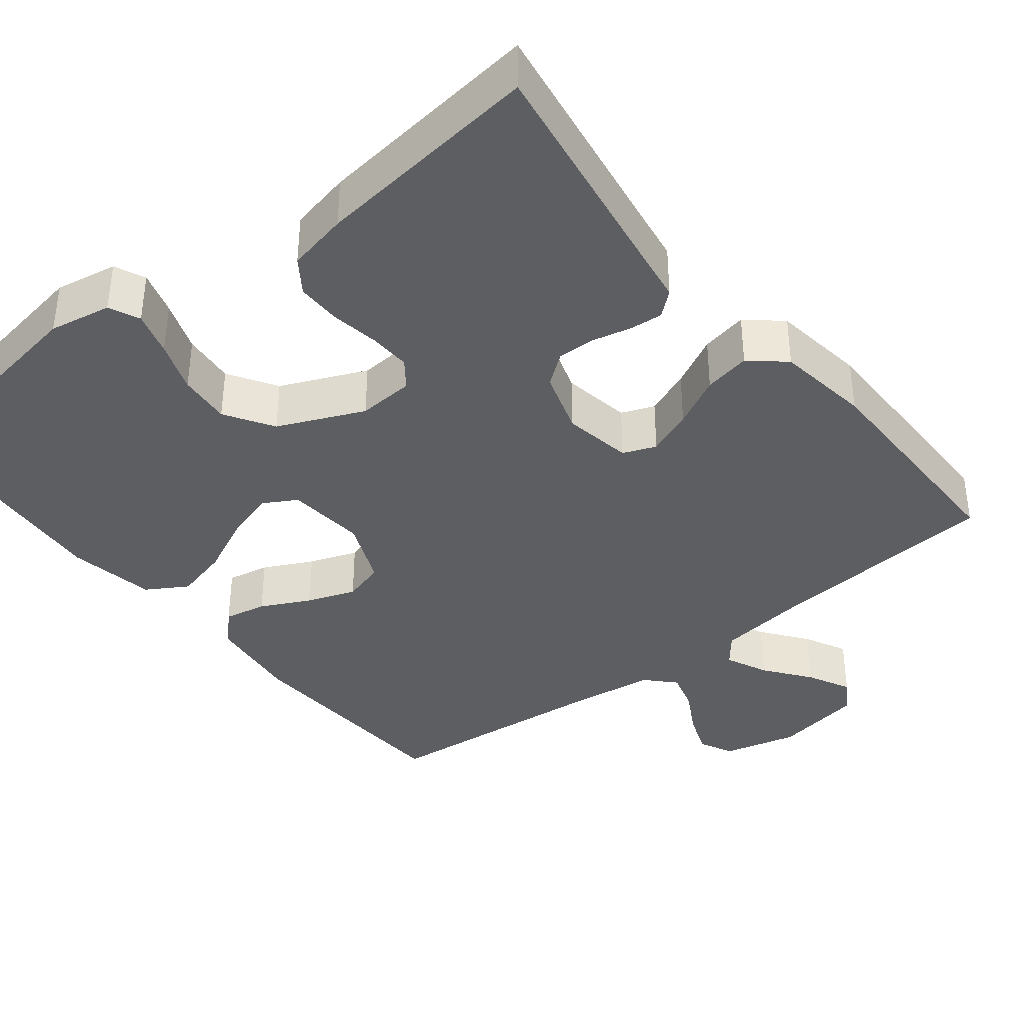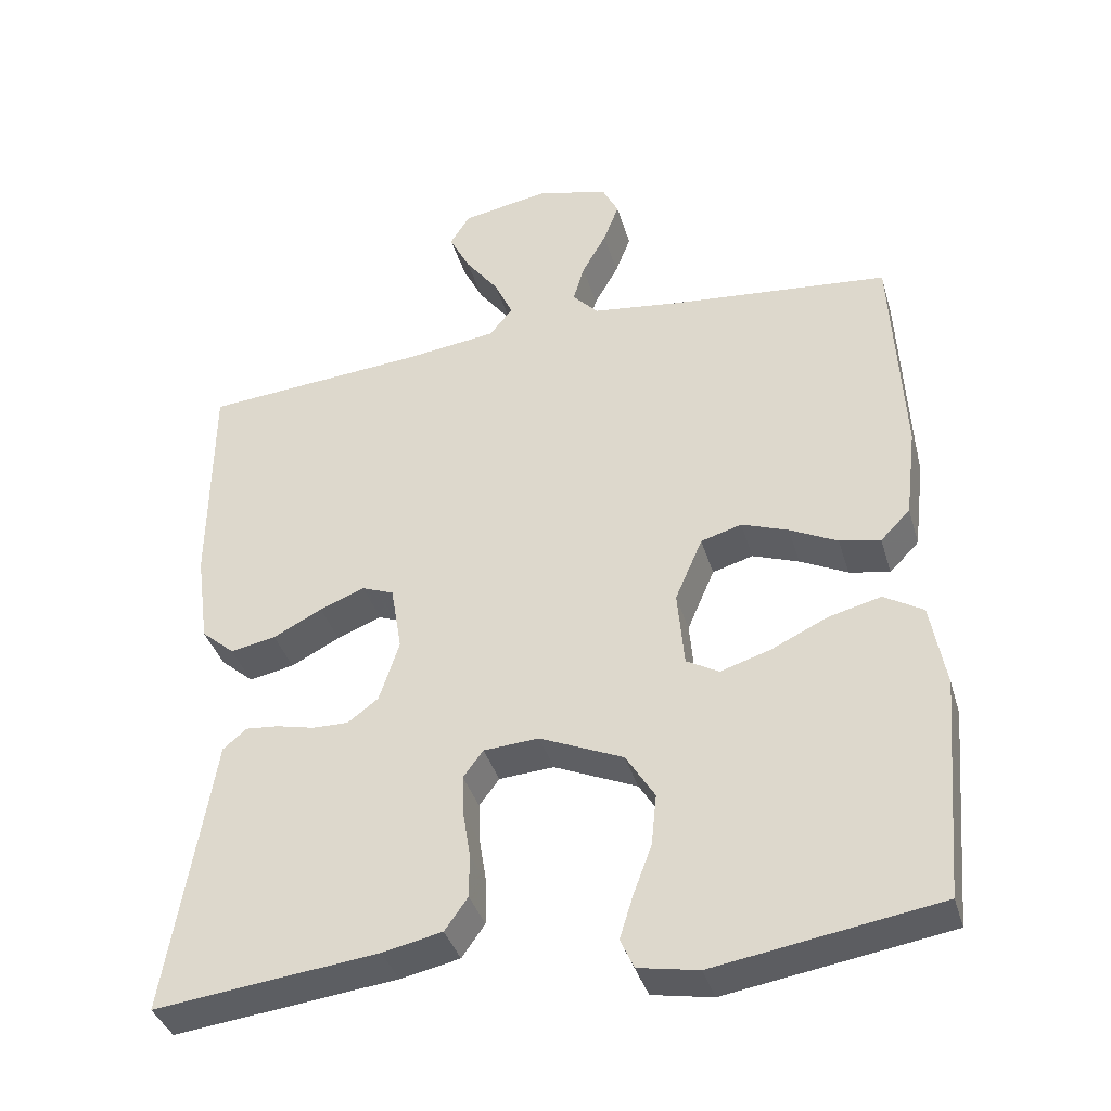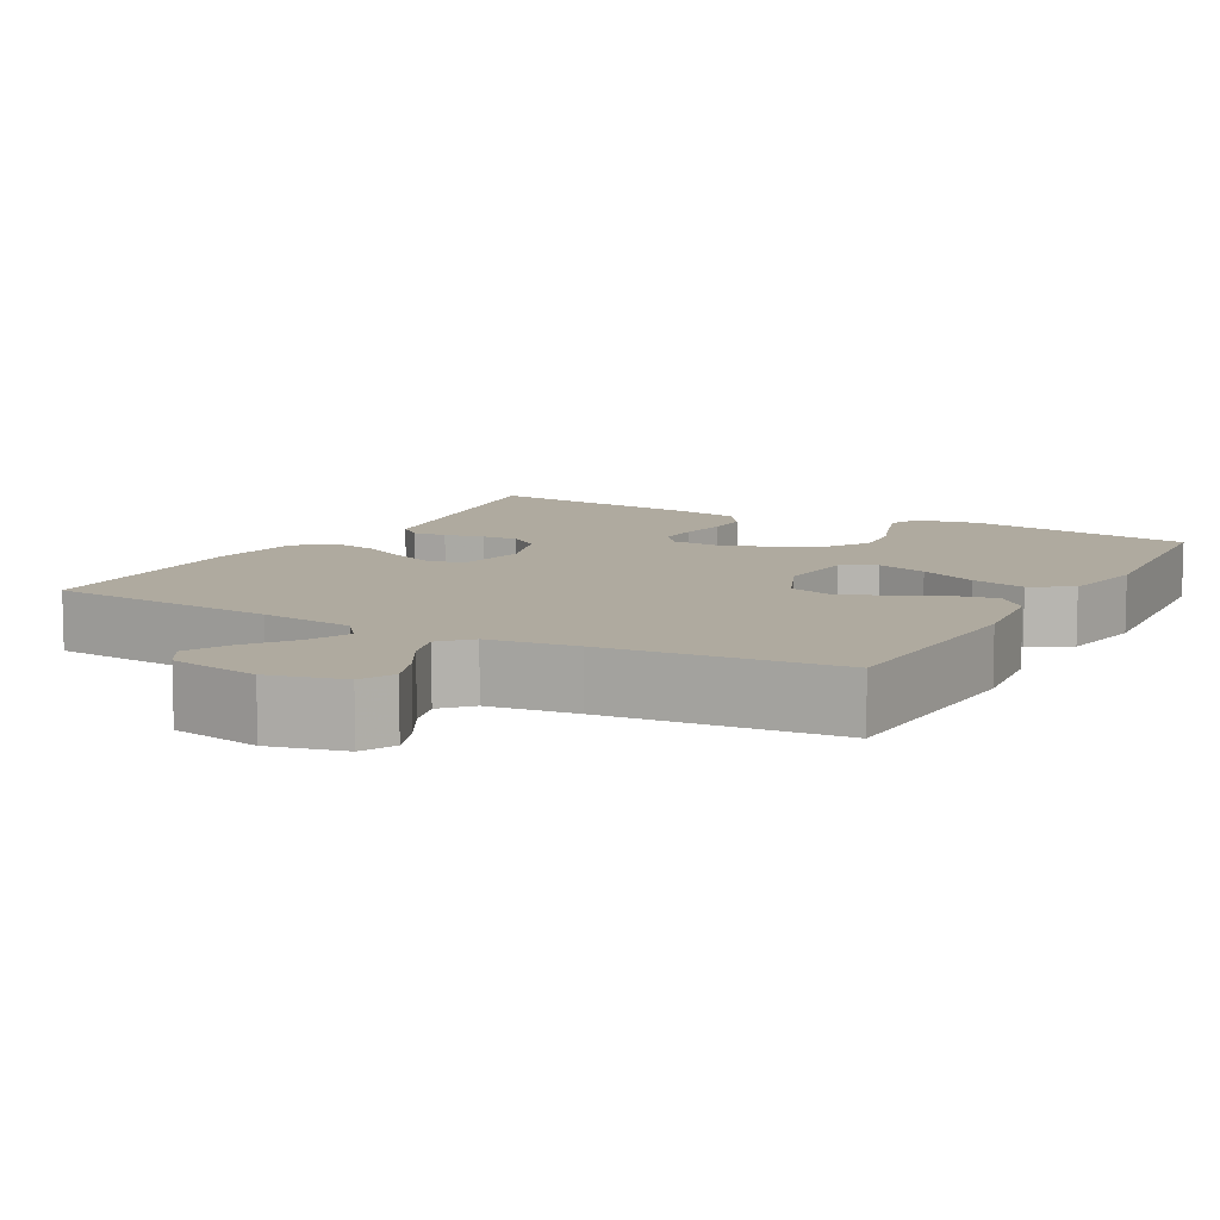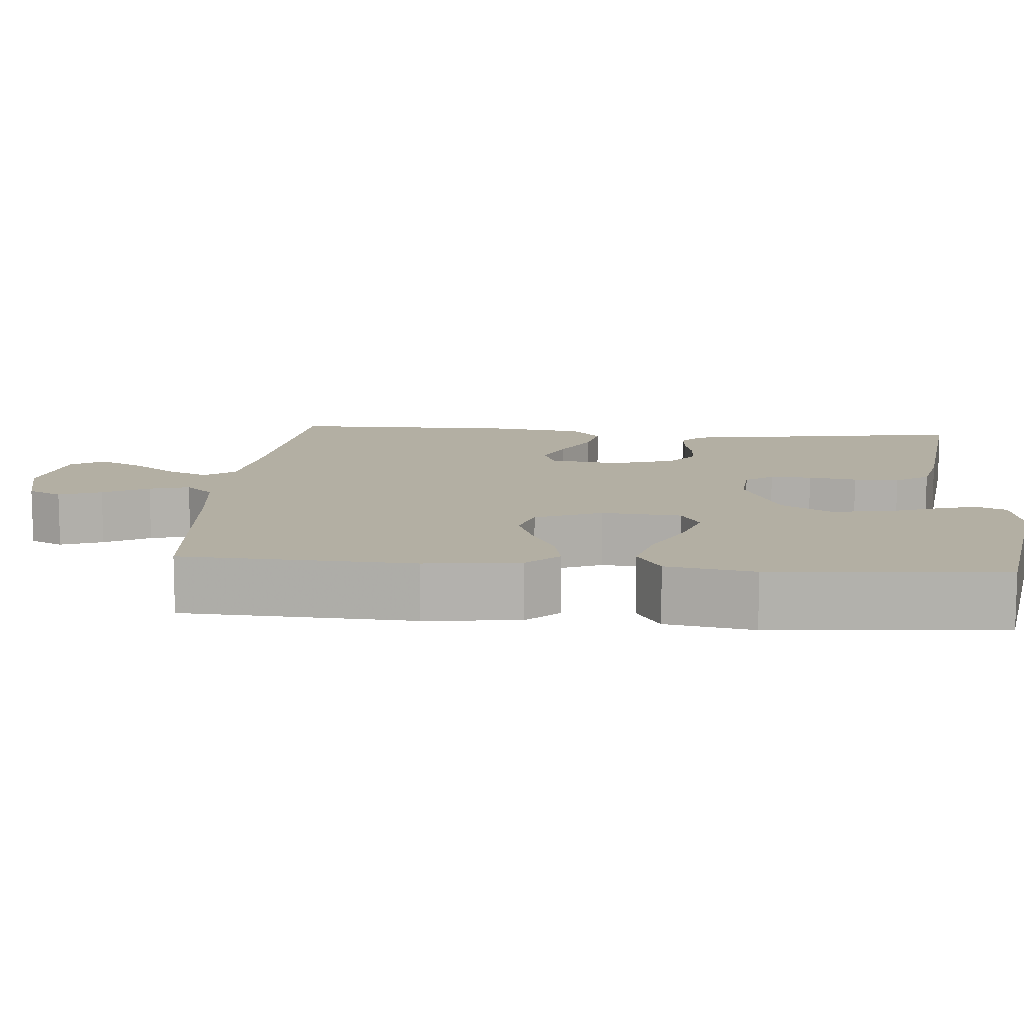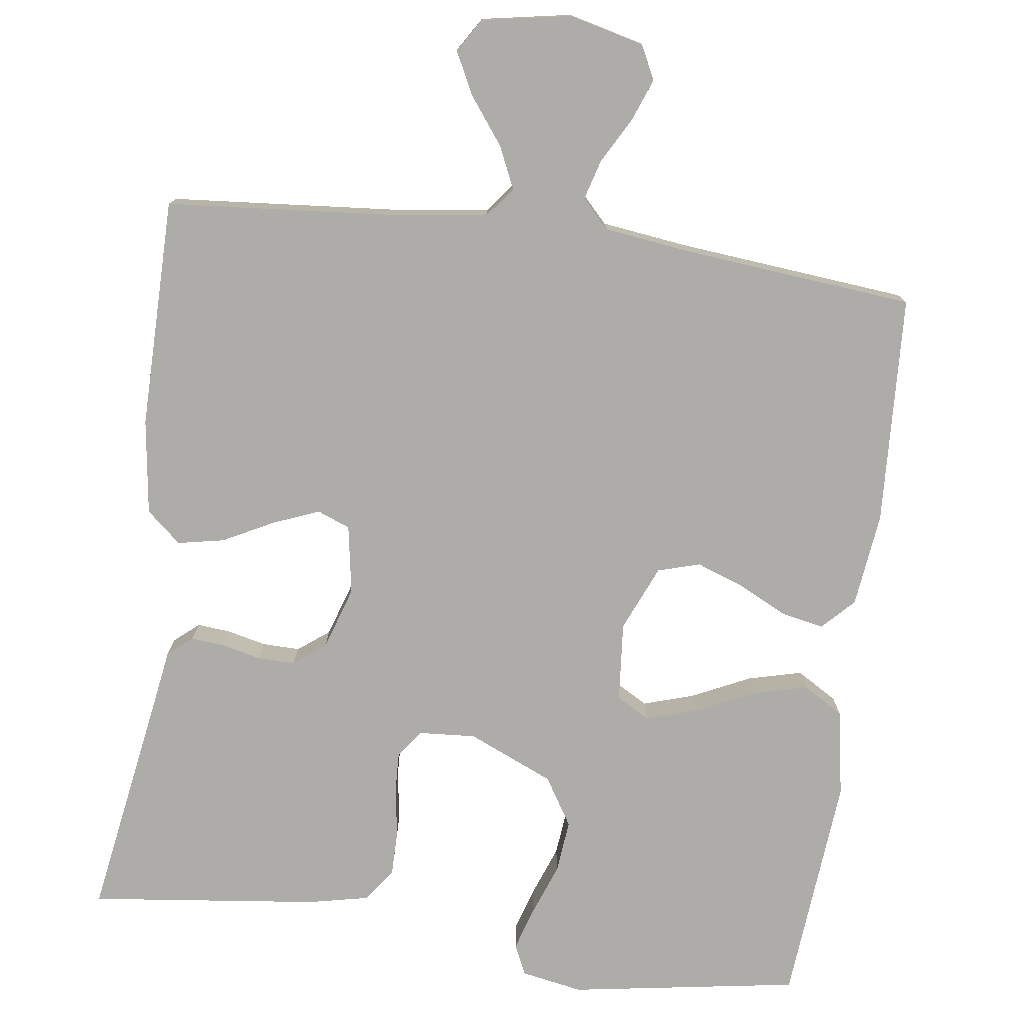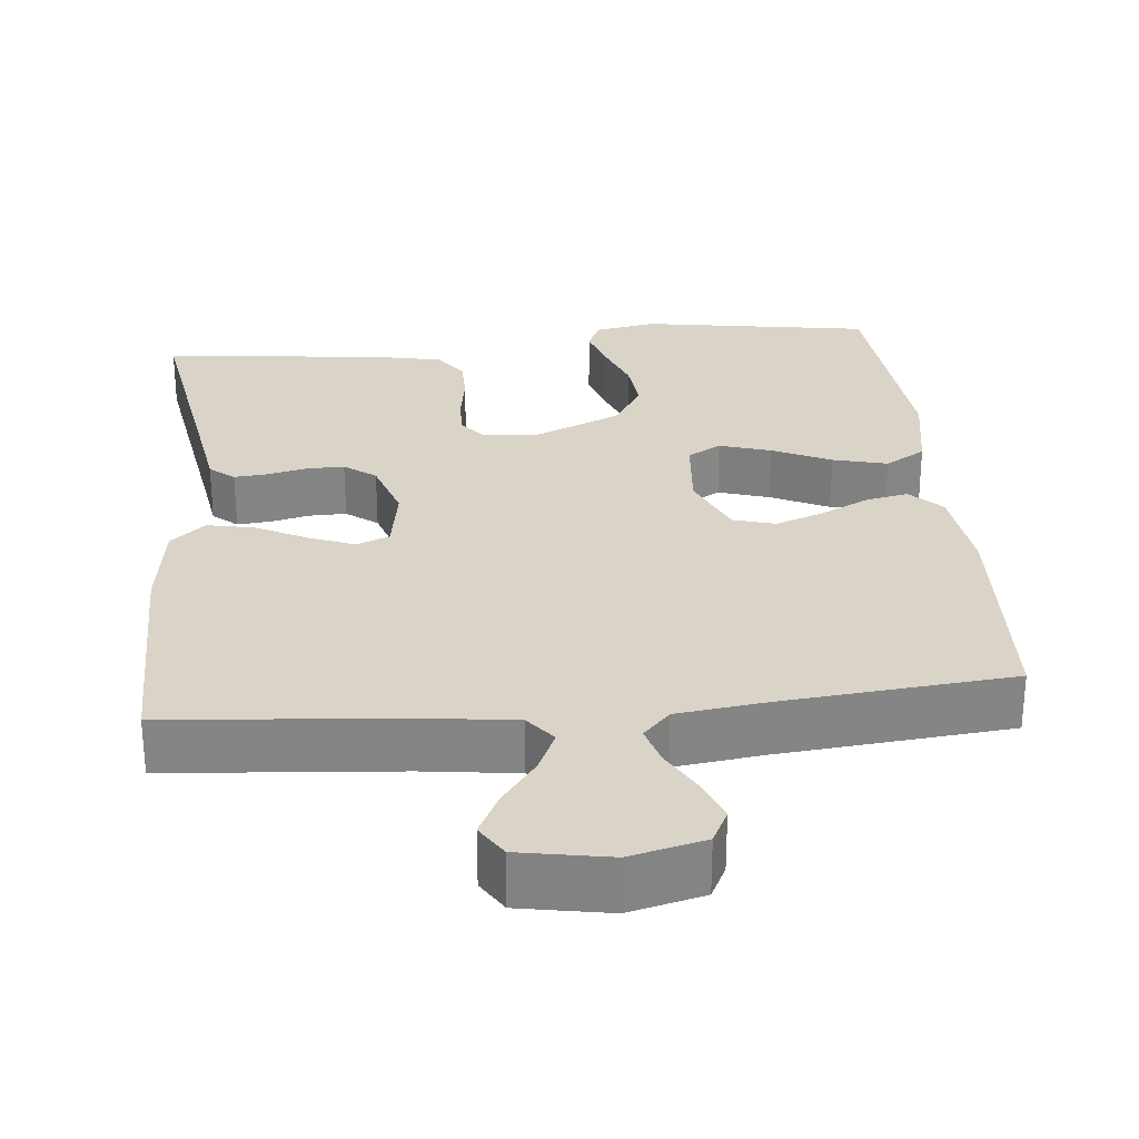
<metadata>
{"format":"obj","ext":"obj","renderer":"f3d","projection":"perspective","resolution":1024,"background":"white","views":[{"elev":-37.9,"azim":-141.5,"up":"+Y"},{"elev":-38.1,"azim":15.9,"up":"+Z"},{"elev":9.4,"azim":28.9,"up":"+Y"},{"elev":11.1,"azim":94.9,"up":"+Y"},{"elev":-77.0,"azim":-7.6,"up":"+Y"},{"elev":28.5,"azim":-5.5,"up":"+Y"}]}
</metadata>
<code>
v -0.5 0.07 -0.5
v -0.451 0.07 -0.2
v -0.439 0.07 -0.124
v -0.407 0.07 -0.097
v -0.363 0.07 -0.101
v -0.312 0.07 -0.113
v -0.263 0.07 -0.114
v -0.222 0.07 -0.083
v -0.195 0.07 0
v -0.21 0.07 0.09
v -0.253 0.07 0.107
v -0.313 0.07 0.083
v -0.379 0.07 0.049
v -0.44 0.07 0.037
v -0.485 0.07 0.076
v -0.502 0.07 0.2
v -0.5 0.07 0.5
v -0.2 0.07 0.525
v -0.077 0.07 0.541
v -0.046 0.07 0.58
v -0.071 0.07 0.635
v -0.116 0.07 0.695
v -0.144 0.07 0.751
v -0.117 0.07 0.794
v 0 0.07 0.815
v 0.097 0.07 0.791
v 0.119 0.07 0.747
v 0.098 0.07 0.692
v 0.065 0.07 0.633
v 0.05 0.07 0.581
v 0.085 0.07 0.544
v 0.2 0.07 0.529
v 0.5 0.07 0.5
v 0.515 0.07 0.2
v 0.5 0.07 0.077
v 0.46 0.07 0.036
v 0.405 0.07 0.047
v 0.341 0.07 0.079
v 0.278 0.07 0.102
v 0.223 0.07 0.086
v 0.186 0.07 0
v 0.195 0.07 -0.104
v 0.239 0.07 -0.129
v 0.306 0.07 -0.108
v 0.382 0.07 -0.072
v 0.453 0.07 -0.054
v 0.506 0.07 -0.086
v 0.526 0.07 -0.2
v 0.5 0.07 -0.5
v 0.2 0.07 -0.548
v 0.119 0.07 -0.533
v 0.101 0.07 -0.493
v 0.119 0.07 -0.435
v 0.144 0.07 -0.368
v 0.151 0.07 -0.299
v 0.112 0.07 -0.236
v 0 0.07 -0.187
v -0.074 0.07 -0.192
v -0.101 0.07 -0.228
v -0.099 0.07 -0.282
v -0.089 0.07 -0.345
v -0.089 0.07 -0.404
v -0.12 0.07 -0.448
v -0.2 0.07 -0.465
v -0.5 0 -0.5
v -0.451 0 -0.2
v -0.439 0 -0.124
v -0.407 0 -0.097
v -0.363 0 -0.101
v -0.312 0 -0.113
v -0.263 0 -0.114
v -0.222 0 -0.083
v -0.195 0 0
v -0.21 0 0.09
v -0.253 0 0.107
v -0.313 0 0.083
v -0.379 0 0.049
v -0.44 0 0.037
v -0.485 0 0.076
v -0.502 0 0.2
v -0.5 0 0.5
v -0.2 0 0.525
v -0.077 0 0.541
v -0.046 0 0.58
v -0.071 0 0.635
v -0.116 0 0.695
v -0.144 0 0.751
v -0.117 0 0.794
v 0 0 0.815
v 0.097 0 0.791
v 0.119 0 0.747
v 0.098 0 0.692
v 0.065 0 0.633
v 0.05 0 0.581
v 0.085 0 0.544
v 0.2 0 0.529
v 0.5 0 0.5
v 0.515 0 0.2
v 0.5 0 0.077
v 0.46 0 0.036
v 0.405 0 0.047
v 0.341 0 0.079
v 0.278 0 0.102
v 0.223 0 0.086
v 0.186 0 0
v 0.195 0 -0.104
v 0.239 0 -0.129
v 0.306 0 -0.108
v 0.382 0 -0.072
v 0.453 0 -0.054
v 0.506 0 -0.086
v 0.526 0 -0.2
v 0.5 0 -0.5
v 0.2 0 -0.548
v 0.119 0 -0.533
v 0.101 0 -0.493
v 0.119 0 -0.435
v 0.144 0 -0.368
v 0.151 0 -0.299
v 0.112 0 -0.236
v 0 0 -0.187
v -0.074 0 -0.192
v -0.101 0 -0.228
v -0.099 0 -0.282
v -0.089 0 -0.345
v -0.089 0 -0.404
v -0.12 0 -0.448
v -0.2 0 -0.465
f 63 64 1 2
f 60 61 62 63
f 59 60 63 2
f 58 59 2 3
f 57 58 3 4
f 51 52 53 54
f 49 50 51 54
f 49 54 55
f 48 49 55 56
f 44 45 46 47
f 43 44 47 48
f 35 36 37 38
f 35 38 39
f 32 33 34 35
f 31 32 35 39
f 30 31 39 40
f 26 27 28 29
f 26 29 30
f 25 26 30
f 24 25 30
f 21 22 23 24
f 20 21 24 30
f 19 20 30 40
f 15 16 17 18
f 12 13 14 15
f 11 12 15 18
f 10 11 18 19
f 57 4 5 6
f 57 6 7
f 43 48 56 57
f 42 43 57 7
f 41 42 7 8
f 40 41 8 9
f 9 10 19 40
f 66 65 128 127
f 127 126 125 124
f 66 127 124 123
f 67 66 123 122
f 68 67 122 121
f 118 117 116 115
f 118 115 114 113
f 119 118 113
f 120 119 113 112
f 111 110 109 108
f 112 111 108 107
f 102 101 100 99
f 103 102 99
f 99 98 97 96
f 103 99 96 95
f 104 103 95 94
f 93 92 91 90
f 94 93 90
f 94 90 89
f 94 89 88
f 88 87 86 85
f 94 88 85 84
f 104 94 84 83
f 82 81 80 79
f 79 78 77 76
f 82 79 76 75
f 83 82 75 74
f 70 69 68 121
f 71 70 121
f 121 120 112 107
f 71 121 107 106
f 72 71 106 105
f 73 72 105 104
f 104 83 74 73
f 1 65 66 2
f 2 66 67 3
f 3 67 68 4
f 4 68 69 5
f 5 69 70 6
f 6 70 71 7
f 7 71 72 8
f 8 72 73 9
f 9 73 74 10
f 10 74 75 11
f 11 75 76 12
f 12 76 77 13
f 13 77 78 14
f 14 78 79 15
f 15 79 80 16
f 16 80 81 17
f 17 81 82 18
f 18 82 83 19
f 19 83 84 20
f 20 84 85 21
f 21 85 86 22
f 22 86 87 23
f 23 87 88 24
f 24 88 89 25
f 25 89 90 26
f 26 90 91 27
f 27 91 92 28
f 28 92 93 29
f 29 93 94 30
f 30 94 95 31
f 31 95 96 32
f 32 96 97 33
f 33 97 98 34
f 34 98 99 35
f 35 99 100 36
f 36 100 101 37
f 37 101 102 38
f 38 102 103 39
f 39 103 104 40
f 40 104 105 41
f 41 105 106 42
f 42 106 107 43
f 43 107 108 44
f 44 108 109 45
f 45 109 110 46
f 46 110 111 47
f 47 111 112 48
f 48 112 113 49
f 49 113 114 50
f 50 114 115 51
f 51 115 116 52
f 52 116 117 53
f 53 117 118 54
f 54 118 119 55
f 55 119 120 56
f 56 120 121 57
f 57 121 122 58
f 58 122 123 59
f 59 123 124 60
f 60 124 125 61
f 61 125 126 62
f 62 126 127 63
f 63 127 128 64
f 64 128 65 1

</code>
